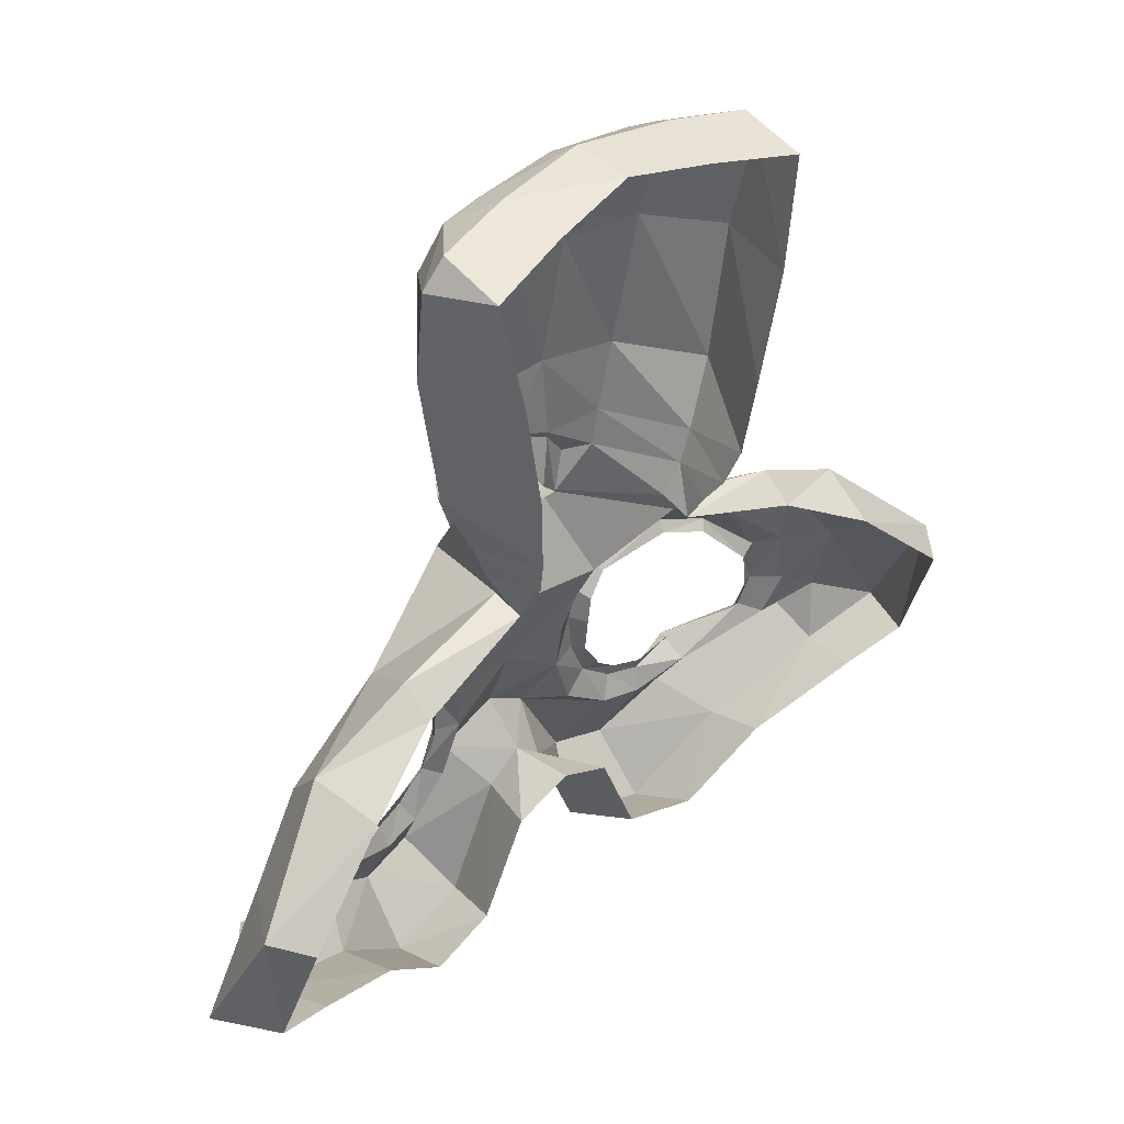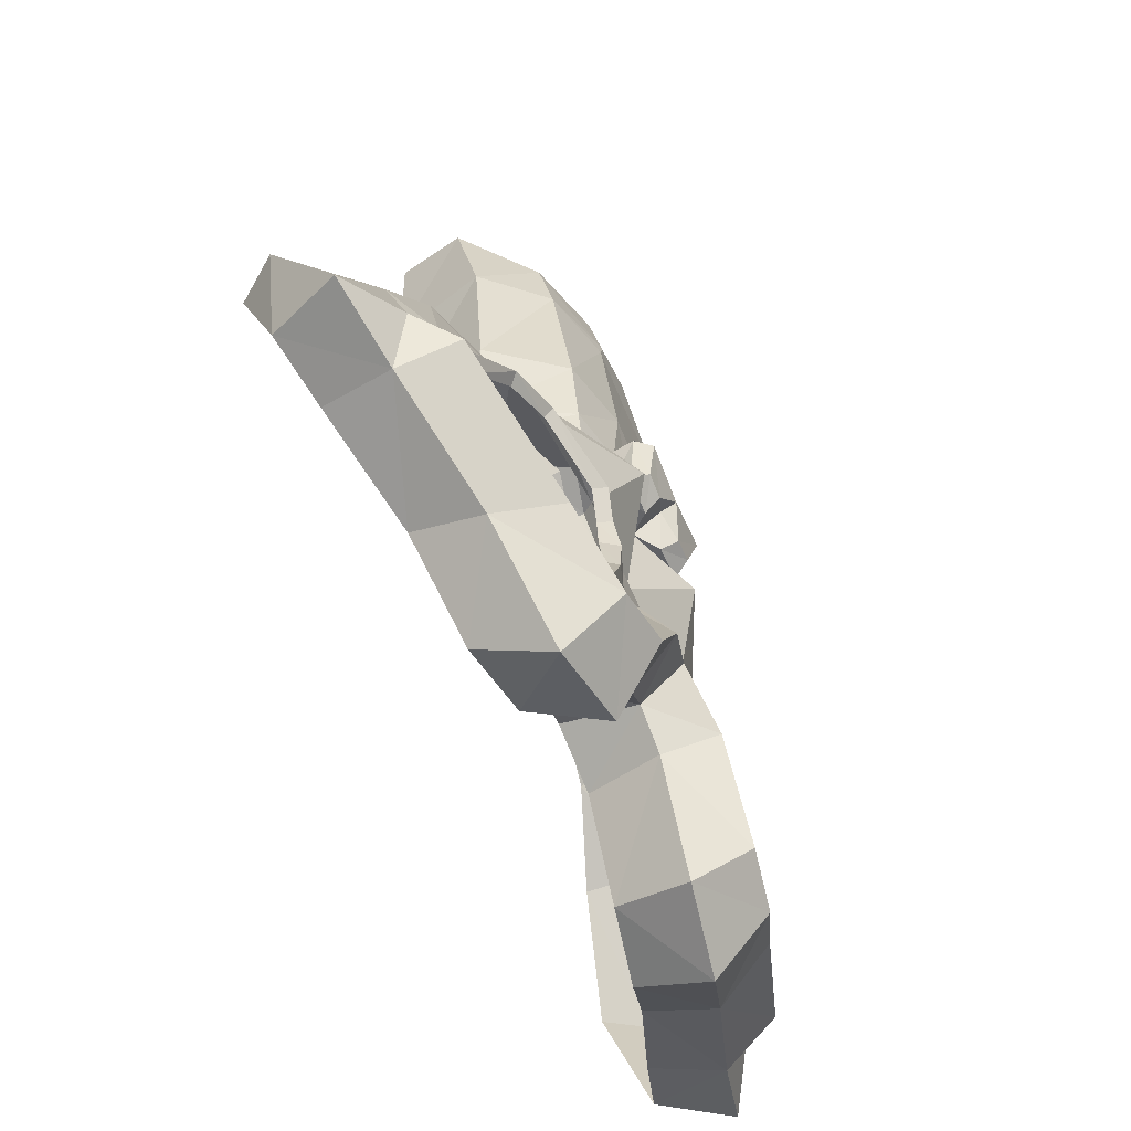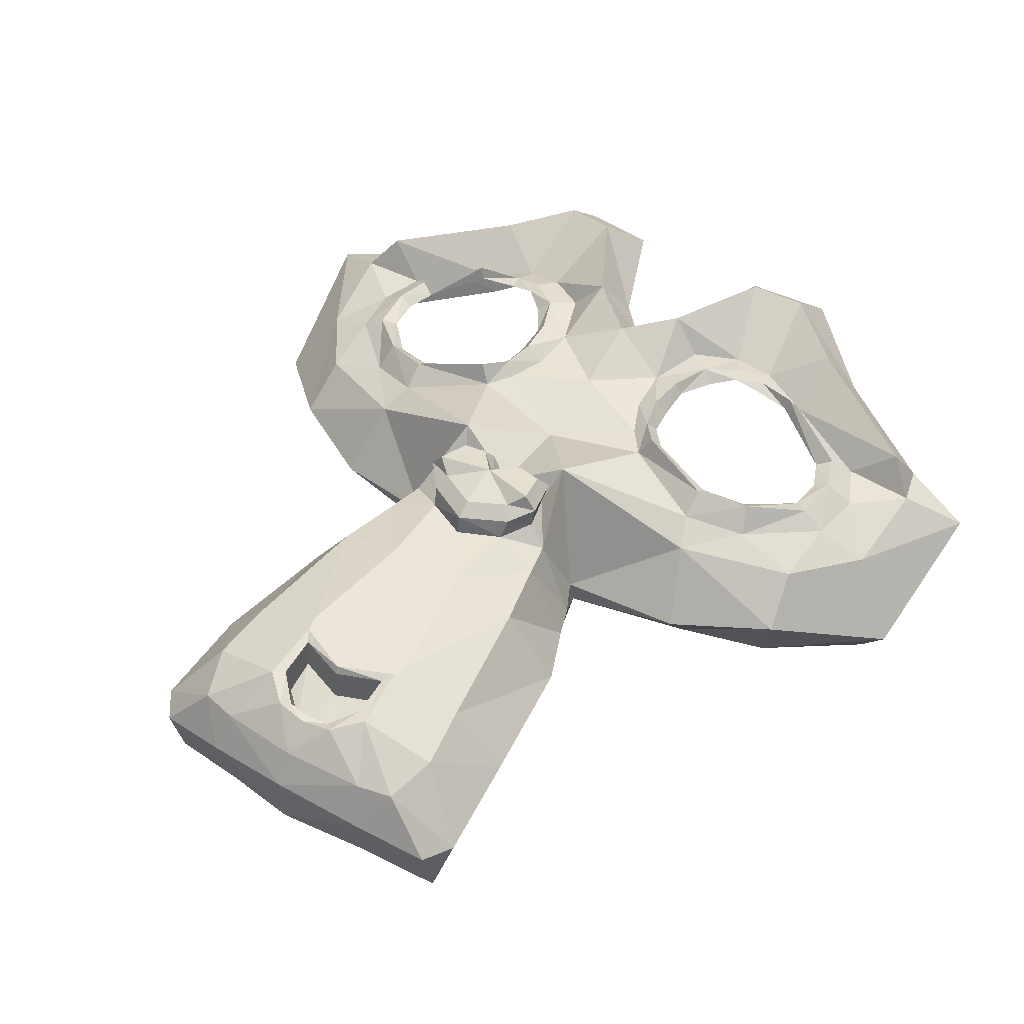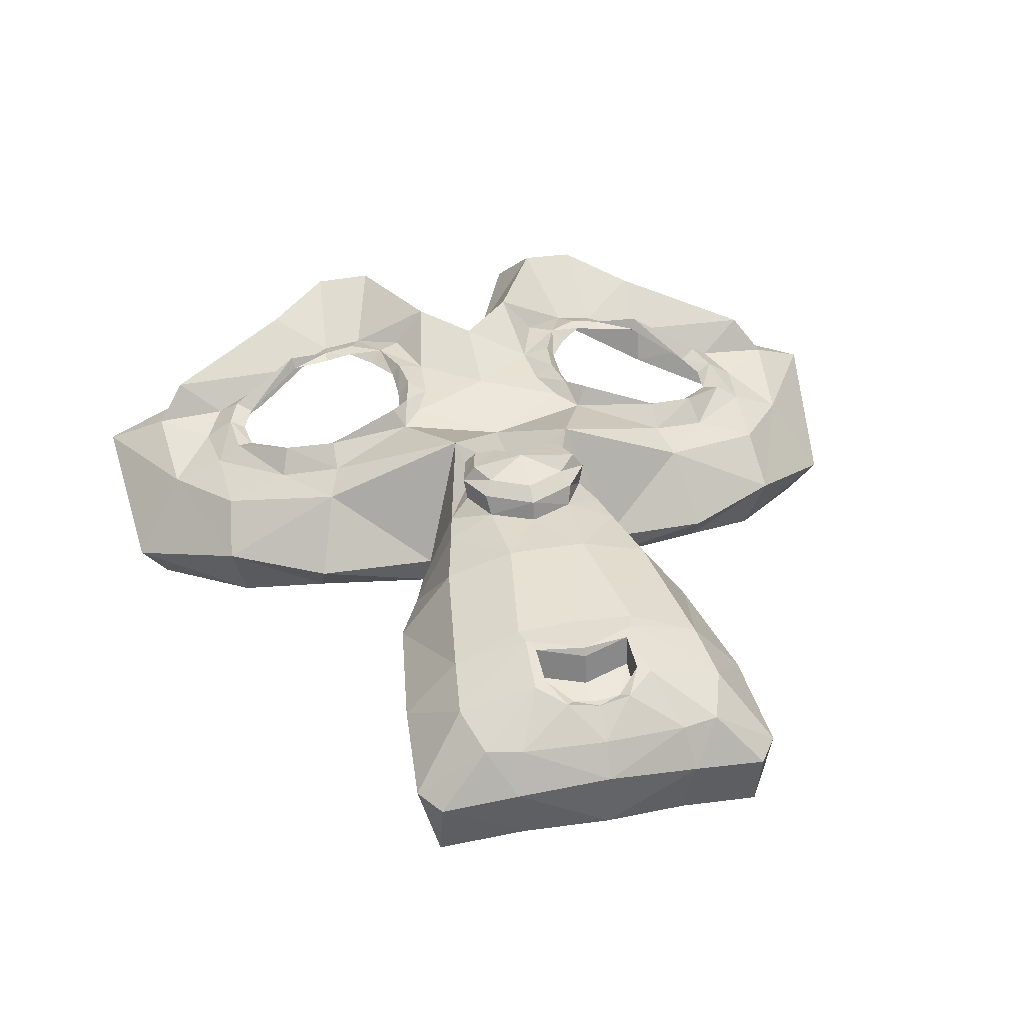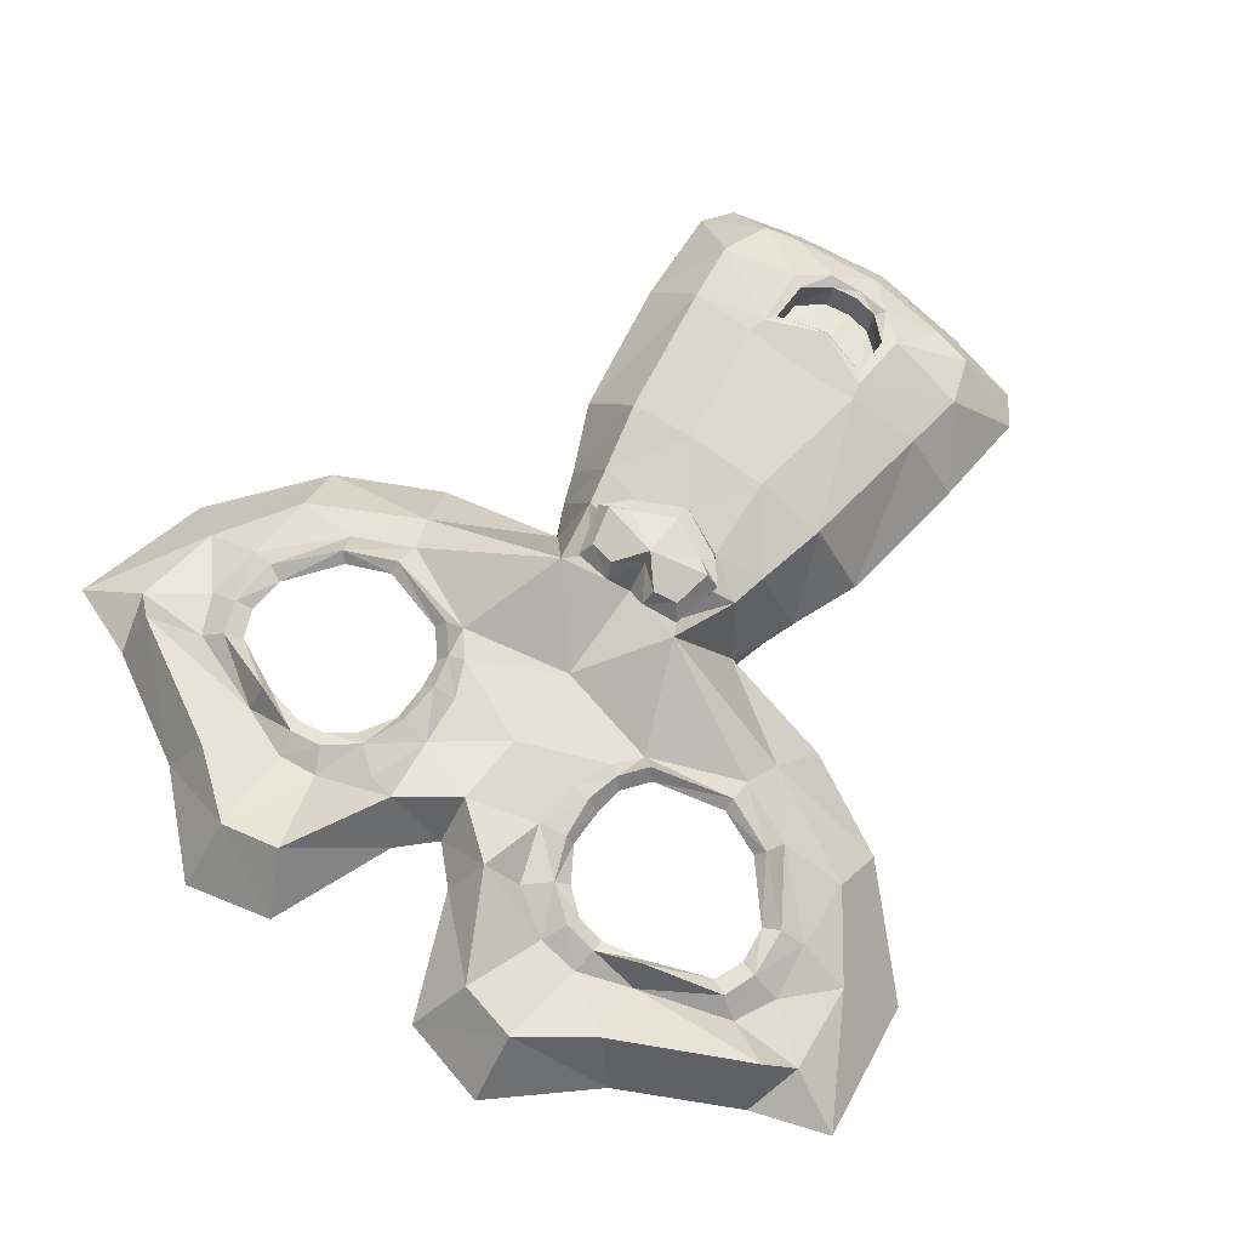
<metadata>
{"format":"obj","ext":"obj","renderer":"f3d","projection":"perspective","resolution":1024,"background":"white","views":[{"elev":39.0,"azim":-42.8,"up":"+Z"},{"elev":-60.9,"azim":111.9,"up":"+Z"},{"elev":47.0,"azim":33.2,"up":"+Y"},{"elev":35.4,"azim":-12.8,"up":"+Y"},{"elev":74.9,"azim":-144.0,"up":"+Y"}]}
</metadata>
<code>
o Suzanne
v 0 0.1912 -0.6768
v 0 0.2693 -0.5986
v 0 0.1834 0.4326
v 0 0.2303 0.07324
v 0 0.2459 -0.05957
v 0 0.1678 0.5264
v 0.2031 0.01153 -0.05957
v -0.2031 0.01153 -0.05957
v 0.3125 0.01934 0.1904
v -0.3125 0.01934 0.1904
v 0.3516 0.01934 0.4482
v -0.3516 0.01934 0.4482
v 0.3672 -0.01972 0.6436
v -0.3672 -0.01972 0.6436
v 0.3281 -0.02753 0.6982
v -0.3281 -0.02753 0.6982
v 0.1797 0.003718 0.7217
v -0.1797 0.003718 0.7217
v 0 0.02715 0.7373
v 0.4375 -0.01972 -0.1064
v -0.4375 -0.01972 -0.1064
v 0.6328 -0.01191 -0.208
v -0.6328 -0.01191 -0.208
v 0.8281 -0.1057 -0.3955
v -0.8281 -0.1057 -0.3955
v 0.8594 0.04278 -0.6768
v -0.8594 0.04278 -0.6768
v 0.7109 0.07403 -0.7314
v -0.7109 0.07403 -0.7314
v 0.4922 0.1365 -0.8486
v -0.4922 0.1365 -0.8486
v 0.3203 0.1834 -1.005
v -0.3203 0.1834 -1.005
v 0.1562 0.2068 -0.9658
v -0.1562 0.2068 -0.9658
v 0.0625 0.199 -0.7393
v -0.0625 0.199 -0.7393
v 0.1641 0.2225 -0.6611
v -0.1641 0.2225 -0.6611
v 0.125 0.2147 -0.5518
v -0.125 0.2147 -0.5518
v 0.2031 0.1912 -0.3408
v -0.2031 0.1912 -0.3408
v 0.375 0.1522 -0.2627
v -0.375 0.1522 -0.2627
v 0.4922 0.1209 -0.3096
v -0.4922 0.1209 -0.3096
v 0.625 0.09747 -0.4346
v -0.625 0.09747 -0.4346
v 0.6406 0.09747 -0.5439
v -0.6406 0.09747 -0.5439
v 0.6016 0.1131 -0.6221
v -0.6016 0.1131 -0.6221
v 0.4297 0.1678 -0.6846
v -0.4297 0.1678 -0.6846
v 0.25 0.2068 -0.7158
v -0.25 0.2068 -0.7158
v 0 0.1834 0.5186
v 0.1094 0.1834 0.4717
v -0.1094 0.1834 0.4717
v 0.1172 0.16 0.5889
v -0.1172 0.16 0.5889
v 0.0625 0.1443 0.6357
v -0.0625 0.1443 0.6357
v 0 0.1365 0.6436
v 0 0.1912 -0.1064
v 0.1016 0.1912 -0.09863
v -0.1016 0.1912 -0.09863
v 0.125 0.199 -0.02051
v -0.125 0.199 -0.02051
v 0.08594 0.1912 0.04199
v -0.08594 0.1912 0.04199
v 0.3984 0.1209 -0.2002
v -0.3984 0.1209 -0.2002
v 0.6172 0.07403 -0.3018
v -0.6172 0.07403 -0.3018
v 0.7266 0.05059 -0.4502
v -0.7266 0.05059 -0.4502
v 0.7422 0.1053 -0.6221
v -0.7422 0.1053 -0.6221
v 0.6875 0.1756 -0.6611
v -0.6875 0.1756 -0.6611
v 0.4375 0.2459 -0.7939
v -0.4375 0.2459 -0.7939
v 0.3125 0.285 -0.8877
v -0.3125 0.285 -0.8877
v 0.2031 0.3006 -0.8643
v -0.2031 0.3006 -0.8643
v 0.1016 0.2928 -0.6768
v -0.1016 0.2928 -0.6768
v 0.125 0.2615 -0.1455
v -0.125 0.2615 -0.1455
v 0.2109 0.16 0.1982
v -0.2109 0.16 0.1982
v 0.25 0.1365 0.4561
v -0.25 0.1365 0.4561
v 0.2656 0.1131 0.5732
v -0.2656 0.1131 0.5732
v 0.2344 0.08184 0.667
v -0.2344 0.08184 0.667
v 0.1641 0.08184 0.6826
v -0.1641 0.08184 0.6826
v 0 0.08965 0.6982
v 0 0.1756 -0.2939
v 0 0.2147 -0.458
v 0.3281 0.1912 -0.7236
v -0.3281 0.1912 -0.7236
v 0.1641 0.199 -0.3877
v -0.1641 0.199 -0.3877
v 0.1328 0.2068 -0.458
v -0.1328 0.2068 -0.458
v 0.1172 0.1834 0.4404
v -0.1172 0.1834 0.4404
v 0.07812 0.199 0.1982
v -0.07812 0.199 0.1982
v 0 0.199 0.1982
v 0 0.1912 0.08105
v 0.09375 0.2303 0.02637
v -0.09375 0.2303 0.02637
v 0.1328 0.2459 -0.02051
v -0.1328 0.2459 -0.02051
v 0.1094 0.2303 -0.1143
v -0.1094 0.2303 -0.1143
v 0.03906 0.2303 -0.1221
v -0.03906 0.2303 -0.1221
v 0 0.2772 -0.04395
v 0.04688 0.2615 -0.09863
v -0.04688 0.2615 -0.09863
v 0.09375 0.2615 -0.09082
v -0.09375 0.2615 -0.09082
v 0.1094 0.2772 -0.02051
v -0.1094 0.2772 -0.02051
v 0.07812 0.2537 0.002929
v -0.07812 0.2537 0.002929
v 0 0.2537 0.04199
v 0.2578 0.003717 0.06543
v -0.2578 0.003717 0.06543
v 0.1641 0.16 -0.004884
v -0.1641 0.16 -0.004884
v 0.1797 0.16 0.06543
v -0.1797 0.16 0.06543
v 0.2344 0.003717 0.002929
v -0.2344 0.003717 0.002929
v 0 0.1365 0.6279
v 0.04688 0.1365 0.6201
v -0.04688 0.1365 0.6201
v 0.09375 0.16 0.5732
v -0.09375 0.16 0.5732
v 0.09375 0.1756 0.4951
v -0.09375 0.1756 0.4951
v 0 0.1053 0.5342
v 0.09375 0.1131 0.5029
v -0.09375 0.1131 0.5029
v 0.09375 0.08965 0.5654
v -0.09375 0.08965 0.5654
v 0.04688 0.08184 0.6045
v -0.04688 0.08184 0.6045
v 0 0.08184 0.6123
v 0.1719 0.2303 -0.4658
v -0.1719 0.2303 -0.4658
v 0.1875 0.2225 -0.4033
v -0.1875 0.2225 -0.4033
v 0.3359 0.2068 -0.6768
v -0.3359 0.2068 -0.6768
v 0.2734 0.2225 -0.6689
v -0.2734 0.2225 -0.6689
v 0.4219 0.2225 -0.6455
v -0.4219 0.2225 -0.6455
v 0.5625 0.1443 -0.5986
v -0.5625 0.1443 -0.5986
v 0.5859 0.1365 -0.5361
v -0.5859 0.1365 -0.5361
v 0.5781 0.1287 -0.4424
v -0.5781 0.1287 -0.4424
v 0.4766 0.1678 -0.3486
v -0.4766 0.1678 -0.3486
v 0.375 0.1912 -0.3096
v -0.375 0.1912 -0.3096
v 0.2266 0.2303 -0.3564
v -0.2266 0.2303 -0.3564
v 0.1797 0.2303 -0.5439
v -0.1797 0.2303 -0.5439
v 0.2109 0.2303 -0.6221
v -0.2109 0.2303 -0.6221
v 0.2344 0.2068 -0.6064
v -0.2344 0.2068 -0.6064
v 0.1953 0.2068 -0.5439
v -0.1953 0.2068 -0.5439
v 0.2422 0.2068 -0.3721
v -0.2422 0.2068 -0.3721
v 0.375 0.1756 -0.333
v -0.375 0.1756 -0.333
v 0.4609 0.1522 -0.3643
v -0.4609 0.1522 -0.3643
v 0.5469 0.1209 -0.458
v -0.5469 0.1209 -0.458
v 0.5547 0.1209 -0.5283
v -0.5547 0.1209 -0.5283
v 0.5312 0.1287 -0.583
v -0.5312 0.1287 -0.583
v 0.4141 0.199 -0.6377
v -0.4141 0.199 -0.6377
v 0.2812 0.2147 -0.6455
v -0.2812 0.2147 -0.6455
v 0.3359 0.199 -0.6533
v -0.3359 0.199 -0.6533
v 0.2031 0.199 -0.4189
v -0.2031 0.199 -0.4189
v 0.1953 0.199 -0.4736
v -0.1953 0.199 -0.4736
v 0.1953 0.06622 -0.9111
v -0.1953 0.06622 -0.9111
v 0.3359 0.04278 -0.9346
v -0.3359 0.04278 -0.9346
v 0 -0.09003 0.7295
v 0.2344 -0.1447 0.1045
v -0.2344 -0.1447 0.1045
v 0.1641 -0.1135 0.6982
v -0.1641 -0.1135 0.6982
v 0.1094 0.0584 -0.708
v 0 0.05059 -0.6533
v -0.1094 0.0584 -0.708
v 0.6797 -0.05878 -0.7002
v 0.4844 0.003717 -0.8018
v -0.4844 0.003717 -0.8018
v -0.6797 -0.05878 -0.7002
v 0.7969 -0.09003 -0.6533
v -0.7969 -0.09003 -0.6533
v 0.7734 -0.176 -0.4111
v -0.7734 -0.176 -0.4111
v 0.6016 -0.1369 -0.2471
v -0.6016 -0.1369 -0.2471
v 0.4375 -0.08222 -0.1533
v -0.4375 -0.08222 -0.1533
v 0.3281 -0.1525 0.667
v -0.3281 -0.1525 0.667
v 0.2891 -0.1682 0.4639
v -0.2891 -0.1682 0.4639
v 0.25 -0.1603 0.2529
v -0.25 -0.1603 0.2529
v 0.2188 -0.1213 0.03418
v 0.2109 -0.08222 -0.02051
v -0.2109 -0.08222 -0.02051
v -0.2188 -0.1213 0.03418
v 0.2031 -0.05097 -0.0752
v -0.2031 -0.05097 -0.0752
f 101 19 17
f 102 19 103
f 99 17 15
f 100 18 102
f 13 99 15
f 100 14 16
f 11 97 13
f 98 12 14
f 9 95 11
f 96 10 12
f 7 73 91
f 74 8 92
f 22 73 20
f 23 74 76
f 22 77 75
f 78 23 76
f 26 77 24
f 27 78 80
f 28 79 26
f 29 80 82
f 30 81 28
f 31 82 84
f 30 85 83
f 86 31 84
f 34 85 32
f 35 86 88
f 36 87 34
f 37 88 90
f 1 89 36
f 1 90 2
f 56 89 38
f 57 90 88
f 56 85 87
f 86 57 88
f 83 106 54
f 84 107 86
f 81 54 52
f 82 55 84
f 79 52 50
f 80 53 82
f 77 50 48
f 78 51 80
f 75 48 46
f 76 49 78
f 73 46 44
f 74 47 76
f 91 44 42
f 92 45 74
f 42 104 91
f 104 43 92
f 89 40 38
f 90 41 2
f 40 105 110
f 105 41 111
f 108 105 104
f 109 105 111
f 63 103 101
f 103 64 102
f 61 101 99
f 102 62 100
f 61 97 59
f 62 98 100
f 93 112 95
f 113 94 96
f 59 95 112
f 96 60 113
f 117 114 71
f 117 115 116
f 114 3 112
f 115 3 116
f 59 3 58
f 60 3 113
f 69 118 71
f 119 70 72
f 67 120 69
f 121 68 70
f 124 67 66
f 125 68 123
f 5 66 125
f 71 4 117
f 72 4 119
f 118 135 4
f 119 135 134
f 5 127 124
f 128 5 125
f 124 129 122
f 130 125 123
f 129 120 122
f 130 121 132
f 120 133 118
f 134 121 119
f 131 127 126
f 132 128 130
f 126 133 131
f 134 126 132
f 66 91 104
f 92 66 104
f 67 138 91
f 139 68 92
f 71 138 69
f 72 139 141
f 114 140 71
f 115 141 94
f 136 93 9
f 137 94 141
f 142 140 136
f 143 141 139
f 7 138 142
f 139 8 143
f 58 149 59
f 58 150 6
f 61 149 147
f 150 62 148
f 63 147 145
f 148 64 146
f 65 145 144
f 146 65 144
f 145 158 144
f 146 158 157
f 145 154 156
f 155 146 157
f 147 152 154
f 153 148 155
f 6 152 149
f 6 153 151
f 151 156 152
f 157 151 153
f 152 156 154
f 155 157 153
f 110 161 159
f 162 111 160
f 40 159 181
f 160 41 182
f 40 183 38
f 41 184 182
f 42 161 108
f 43 162 180
f 42 177 179
f 178 43 180
f 44 175 177
f 176 45 178
f 46 173 175
f 174 47 176
f 48 171 173
f 172 49 174
f 52 171 50
f 53 172 170
f 54 169 52
f 55 170 168
f 54 163 167
f 164 55 168
f 106 165 163
f 166 107 164
f 56 183 165
f 184 57 166
f 183 203 165
f 184 204 186
f 163 203 205
f 204 164 206
f 163 201 167
f 164 202 206
f 167 199 169
f 168 200 202
f 171 199 197
f 200 172 198
f 171 195 173
f 172 196 198
f 175 195 193
f 196 176 194
f 175 191 177
f 176 192 194
f 177 189 179
f 178 190 192
f 161 189 207
f 190 162 208
f 183 187 185
f 188 184 186
f 181 209 187
f 210 182 188
f 159 207 209
f 208 160 210
f 1 220 221
f 222 1 221
f 36 211 220
f 212 37 222
f 32 211 34
f 33 212 214
f 30 213 32
f 31 214 225
f 28 224 30
f 29 225 226
f 28 227 223
f 228 29 226
f 24 227 26
f 25 228 230
f 24 231 229
f 232 25 230
f 22 233 231
f 234 23 232
f 17 215 218
f 215 18 219
f 15 218 235
f 219 16 236
f 13 235 237
f 236 14 238
f 11 237 239
f 238 12 240
f 9 239 216
f 240 10 217
f 241 142 136
f 244 143 243
f 216 136 9
f 217 137 244
f 142 245 7
f 143 246 243
f 245 20 7
f 246 21 234
f 101 103 19
f 102 18 19
f 99 101 17
f 100 16 18
f 13 97 99
f 100 98 14
f 11 95 97
f 98 96 12
f 9 93 95
f 96 94 10
f 7 20 73
f 74 21 8
f 22 75 73
f 23 21 74
f 22 24 77
f 78 25 23
f 26 79 77
f 27 25 78
f 28 81 79
f 29 27 80
f 30 83 81
f 31 29 82
f 30 32 85
f 86 33 31
f 34 87 85
f 35 33 86
f 36 89 87
f 37 35 88
f 1 2 89
f 1 37 90
f 56 87 89
f 57 39 90
f 56 106 85
f 86 107 57
f 83 85 106
f 84 55 107
f 81 83 54
f 82 53 55
f 79 81 52
f 80 51 53
f 77 79 50
f 78 49 51
f 75 77 48
f 76 47 49
f 73 75 46
f 74 45 47
f 91 73 44
f 92 43 45
f 42 108 104
f 104 109 43
f 89 2 40
f 90 39 41
f 40 2 105
f 105 2 41
f 108 110 105
f 109 104 105
f 63 65 103
f 103 65 64
f 61 63 101
f 102 64 62
f 61 99 97
f 62 60 98
f 93 114 112
f 113 115 94
f 59 97 95
f 96 98 60
f 117 116 114
f 117 72 115
f 114 116 3
f 115 113 3
f 59 112 3
f 60 58 3
f 69 120 118
f 119 121 70
f 67 122 120
f 121 123 68
f 124 122 67
f 125 66 68
f 5 124 66
f 71 118 4
f 72 117 4
f 118 133 135
f 119 4 135
f 5 126 127
f 128 126 5
f 124 127 129
f 130 128 125
f 129 131 120
f 130 123 121
f 120 131 133
f 134 132 121
f 131 129 127
f 132 126 128
f 126 135 133
f 134 135 126
f 66 67 91
f 92 68 66
f 67 69 138
f 139 70 68
f 71 140 138
f 72 70 139
f 114 93 140
f 115 72 141
f 136 140 93
f 137 10 94
f 142 138 140
f 143 137 141
f 7 91 138
f 139 92 8
f 58 6 149
f 58 60 150
f 61 59 149
f 150 60 62
f 63 61 147
f 148 62 64
f 65 63 145
f 146 64 65
f 145 156 158
f 146 144 158
f 145 147 154
f 155 148 146
f 147 149 152
f 153 150 148
f 6 151 152
f 6 150 153
f 151 158 156
f 157 158 151
f 110 108 161
f 162 109 111
f 40 110 159
f 160 111 41
f 40 181 183
f 41 39 184
f 42 179 161
f 43 109 162
f 42 44 177
f 178 45 43
f 44 46 175
f 176 47 45
f 46 48 173
f 174 49 47
f 48 50 171
f 172 51 49
f 52 169 171
f 53 51 172
f 54 167 169
f 55 53 170
f 54 106 163
f 164 107 55
f 106 56 165
f 166 57 107
f 56 38 183
f 184 39 57
f 183 185 203
f 184 166 204
f 163 165 203
f 204 166 164
f 163 205 201
f 164 168 202
f 167 201 199
f 168 170 200
f 171 169 199
f 200 170 172
f 171 197 195
f 172 174 196
f 175 173 195
f 196 174 176
f 175 193 191
f 176 178 192
f 177 191 189
f 178 180 190
f 161 179 189
f 190 180 162
f 183 181 187
f 188 182 184
f 181 159 209
f 210 160 182
f 159 161 207
f 208 162 160
f 1 36 220
f 222 37 1
f 36 34 211
f 212 35 37
f 32 213 211
f 33 35 212
f 30 224 213
f 31 33 214
f 28 223 224
f 29 31 225
f 28 26 227
f 228 27 29
f 24 229 227
f 25 27 228
f 24 22 231
f 232 23 25
f 22 20 233
f 234 21 23
f 17 19 215
f 215 19 18
f 15 17 218
f 219 18 16
f 13 15 235
f 236 16 14
f 11 13 237
f 238 14 12
f 9 11 239
f 240 12 10
f 241 242 142
f 244 137 143
f 216 241 136
f 217 10 137
f 142 242 245
f 143 8 246
f 245 233 20
f 246 8 21

</code>
